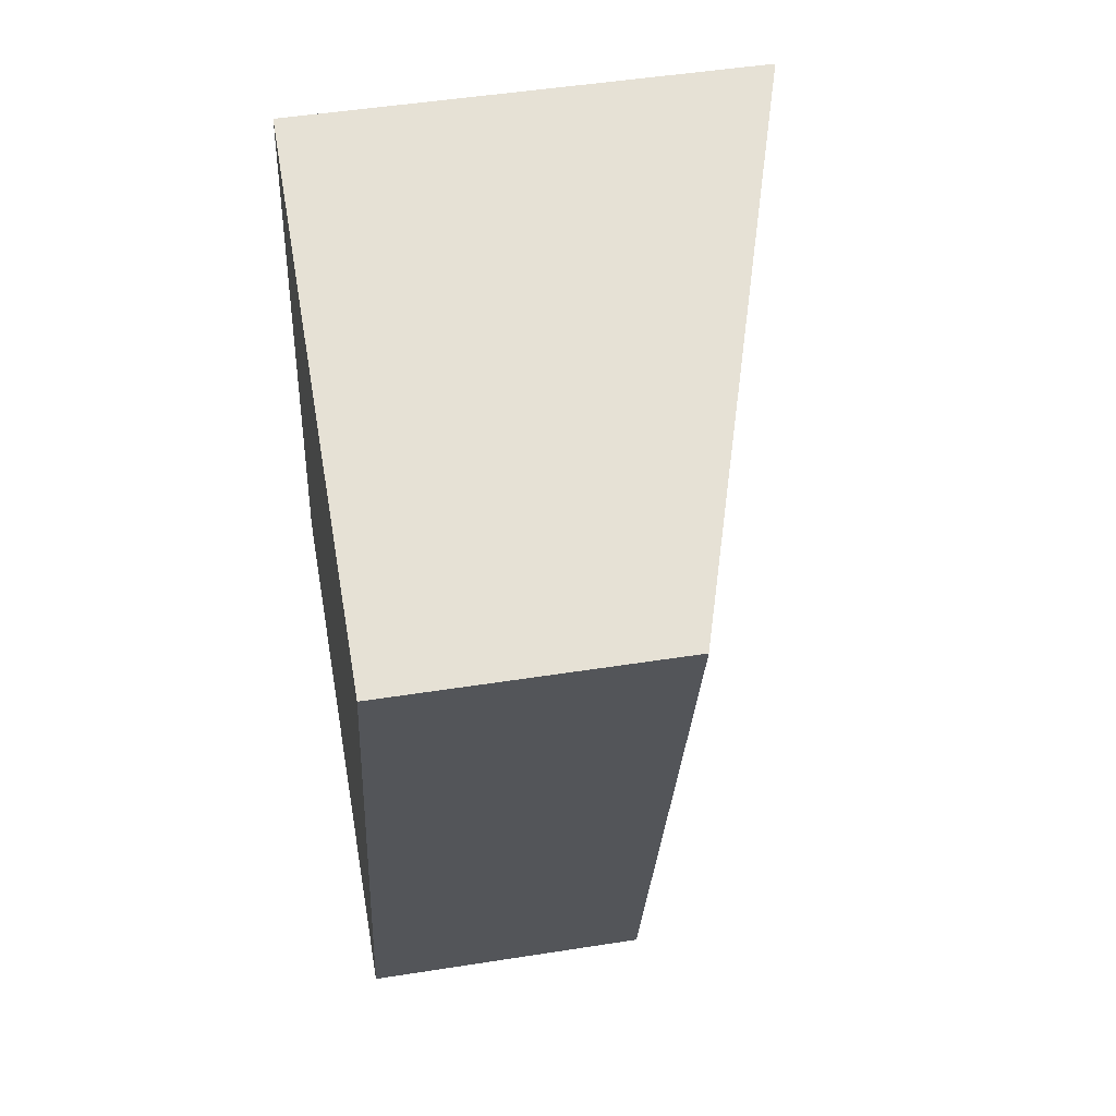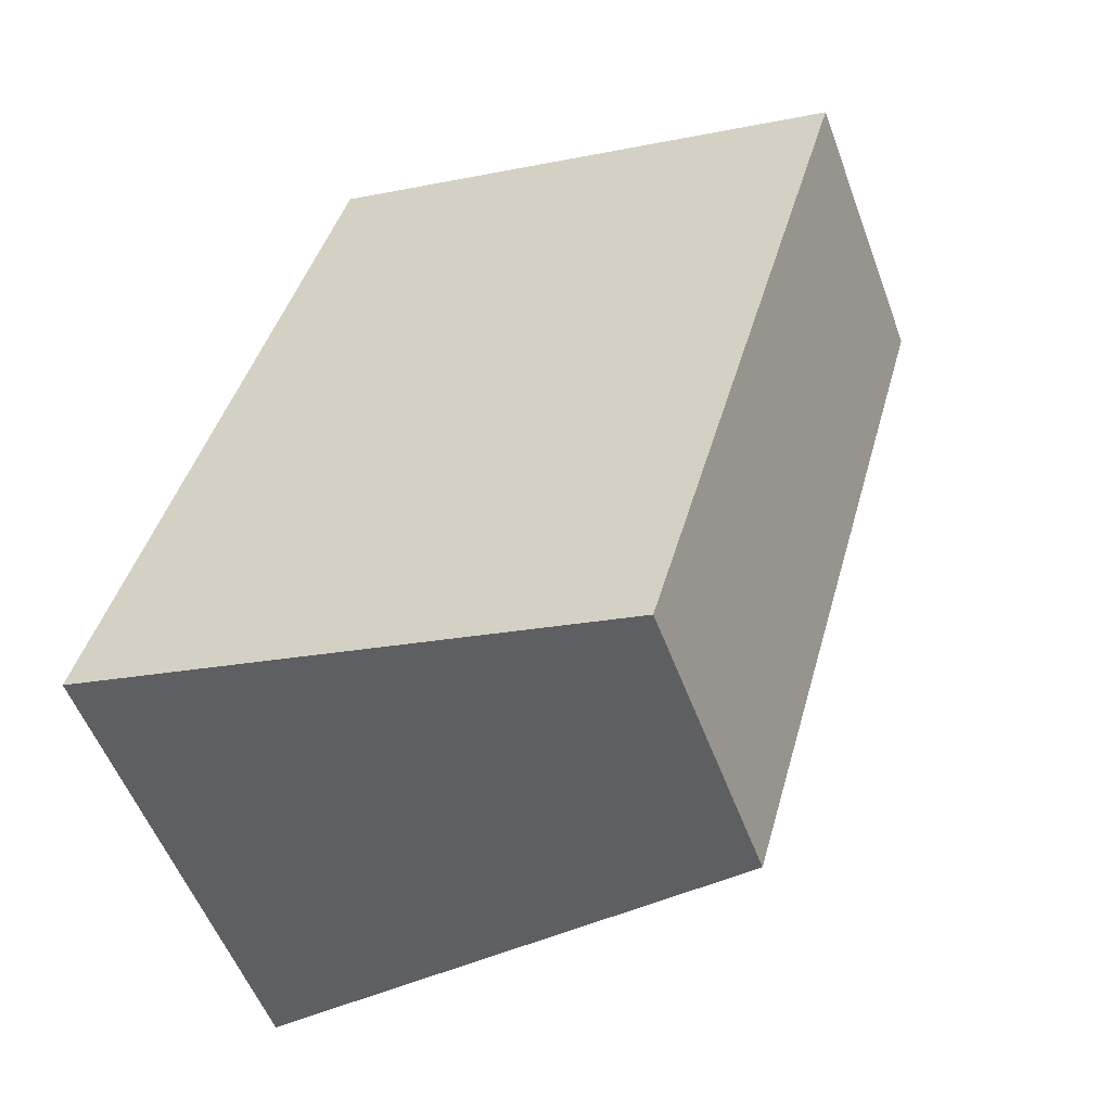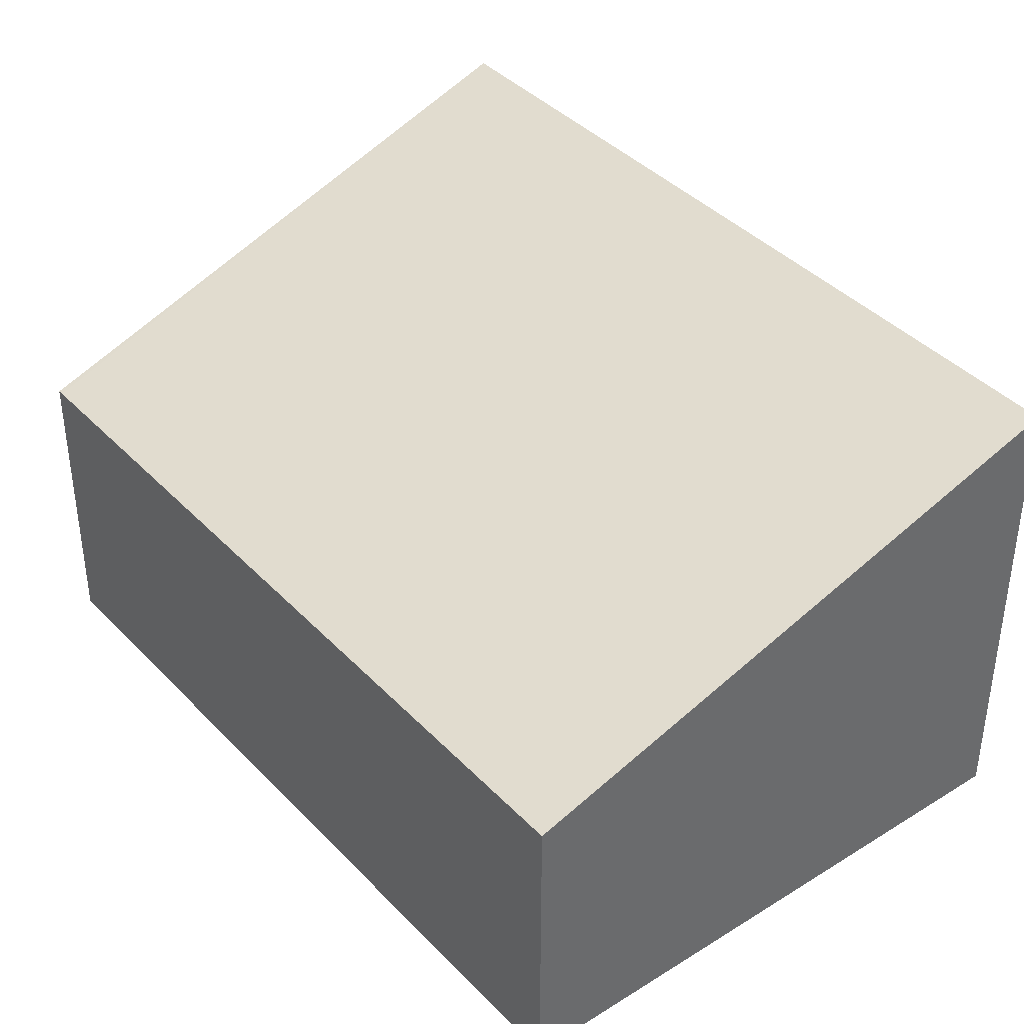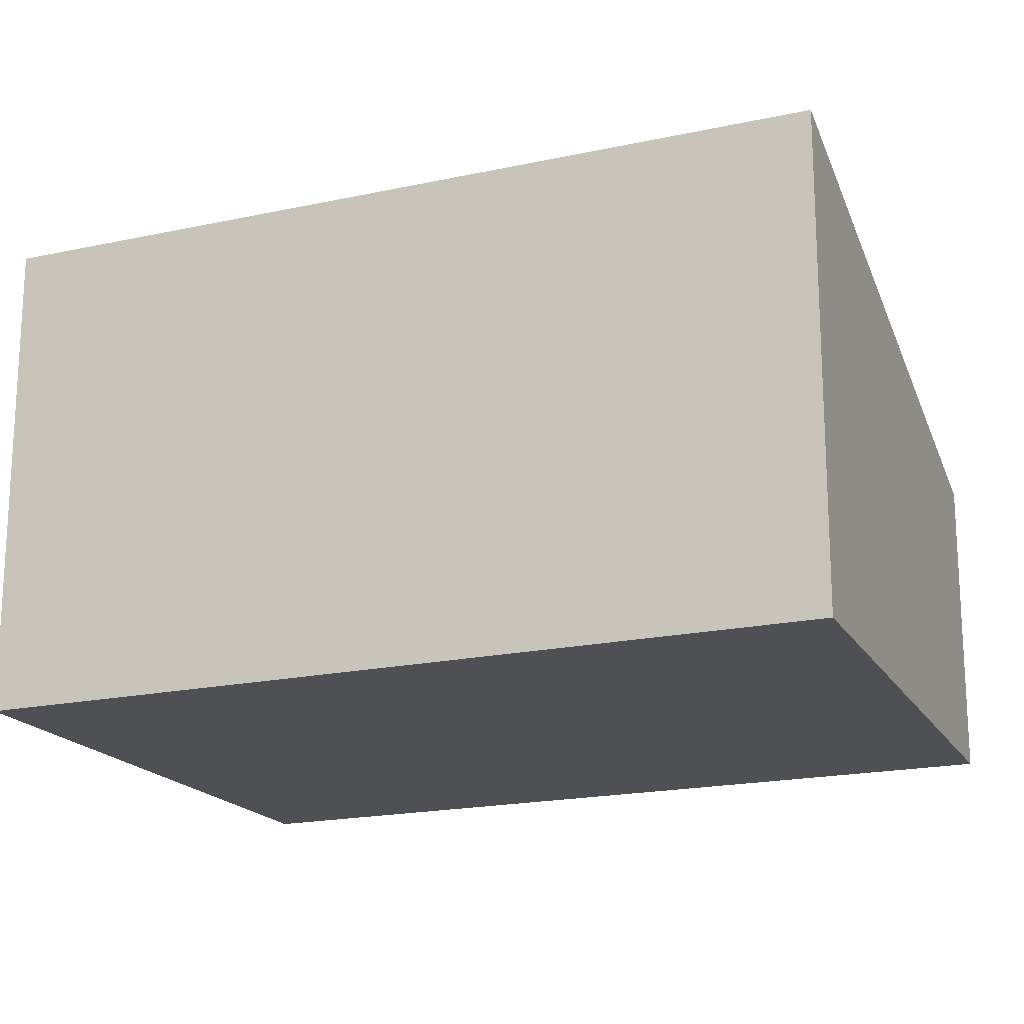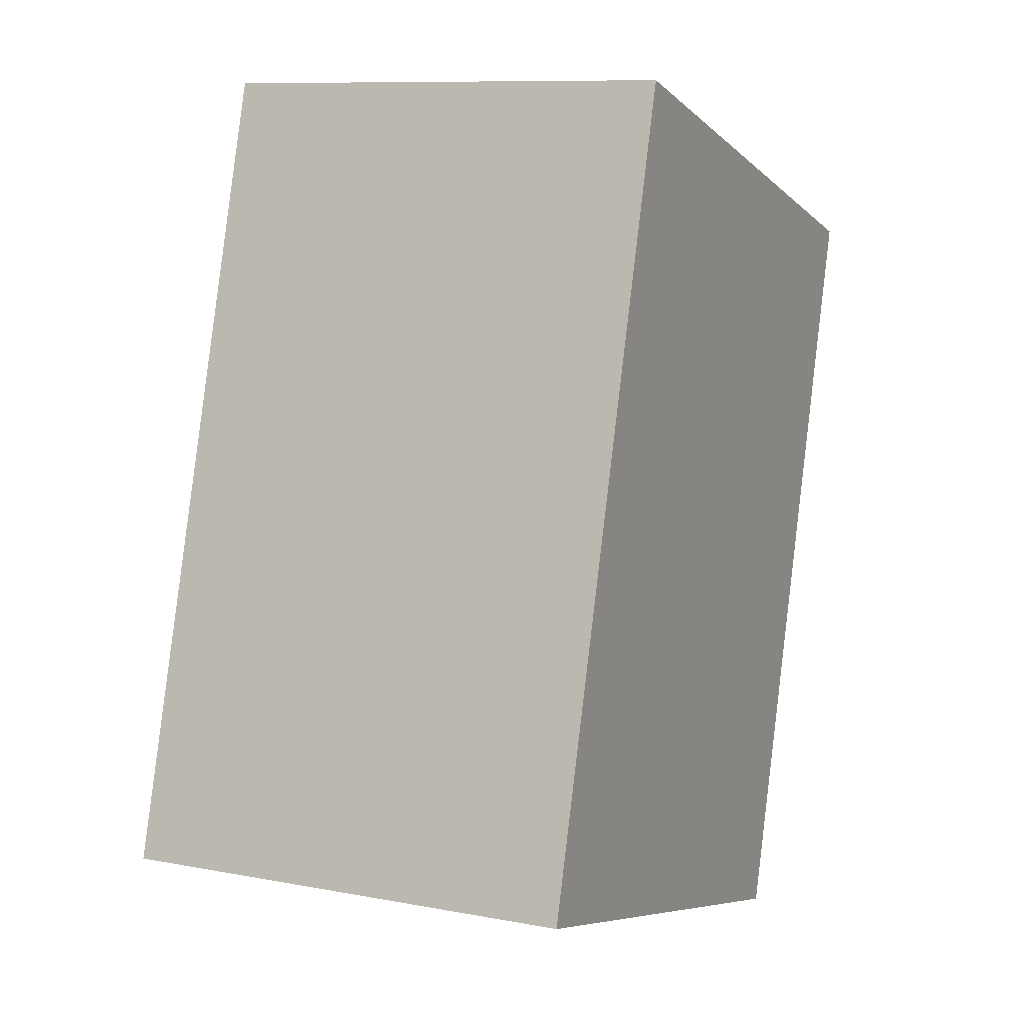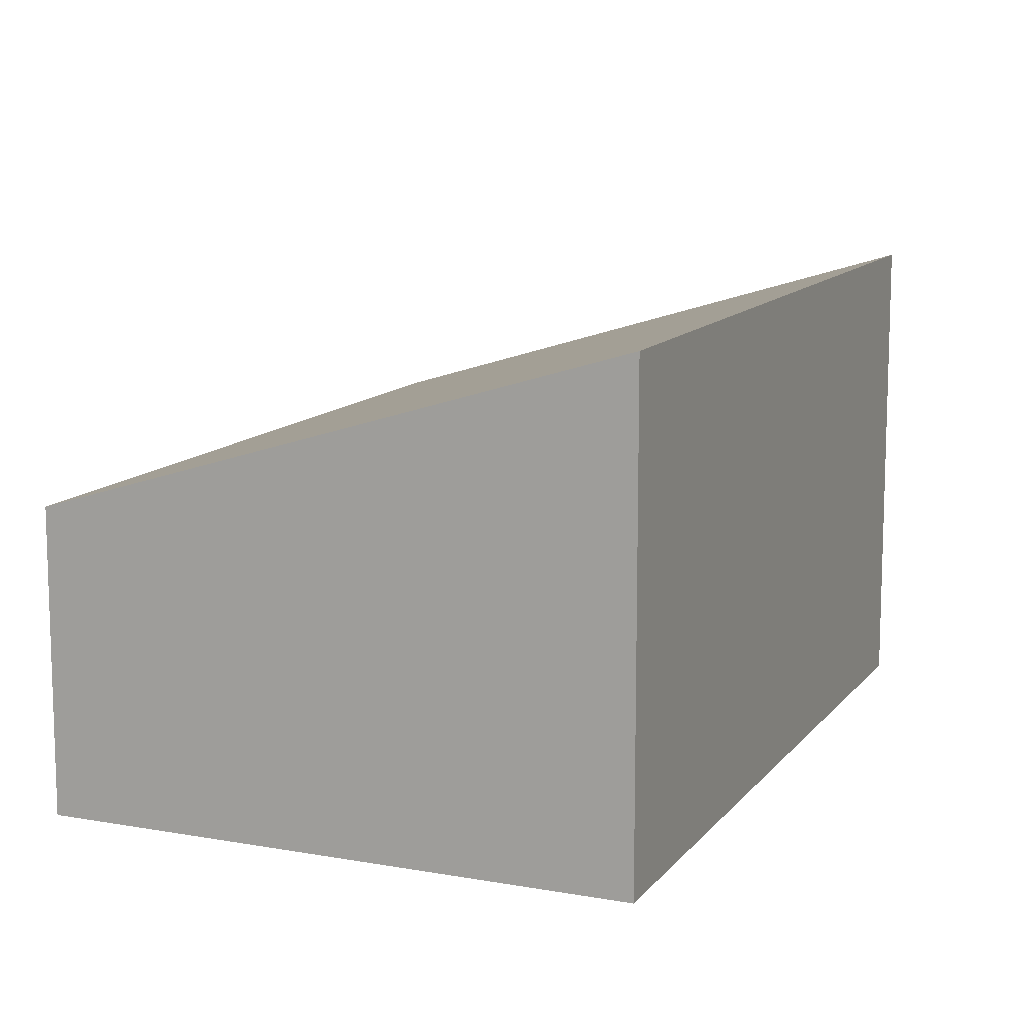
<metadata>
{"format":"obj","ext":"obj","renderer":"f3d","projection":"perspective","resolution":1024,"background":"white","views":[{"elev":48.5,"azim":80.0,"up":"+Z"},{"elev":-54.2,"azim":20.2,"up":"+Z"},{"elev":40.1,"azim":157.1,"up":"+Y"},{"elev":-18.8,"azim":-51.6,"up":"+Y"},{"elev":9.9,"azim":-64.0,"up":"+Z"},{"elev":11.8,"azim":-141.5,"up":"+Y"}]}
</metadata>
<code>
v  3.132 3.242 5.758
v  6.055 2.308 4.853
v  6.043 2.309 4.811
v  0 3.685 2.256e-16
v  4.363 2.307 -1.162
v  1.745 3.685 6.187
v  6.055 -2.972e-16 4.853
v  4.363 7.115e-17 -1.162
v  6.043 -2.946e-16 4.811
v  0 0 0
v  1.745 -3.788e-16 6.187
v  3.132 -3.526e-16 5.758
g defaultobject
f 1 2 3
f 4 3 5
f 3 4 6
f 3 6 1
f 2 5 3
f 5 2 7
f 5 7 8
f 8 7 9
f 5 10 4
f 10 5 8
f 10 6 4
f 6 10 11
f 11 1 6
f 1 11 2
f 2 11 7
f 7 11 12
f 9 10 8
f 10 9 7
f 10 7 12
f 10 12 11

</code>
